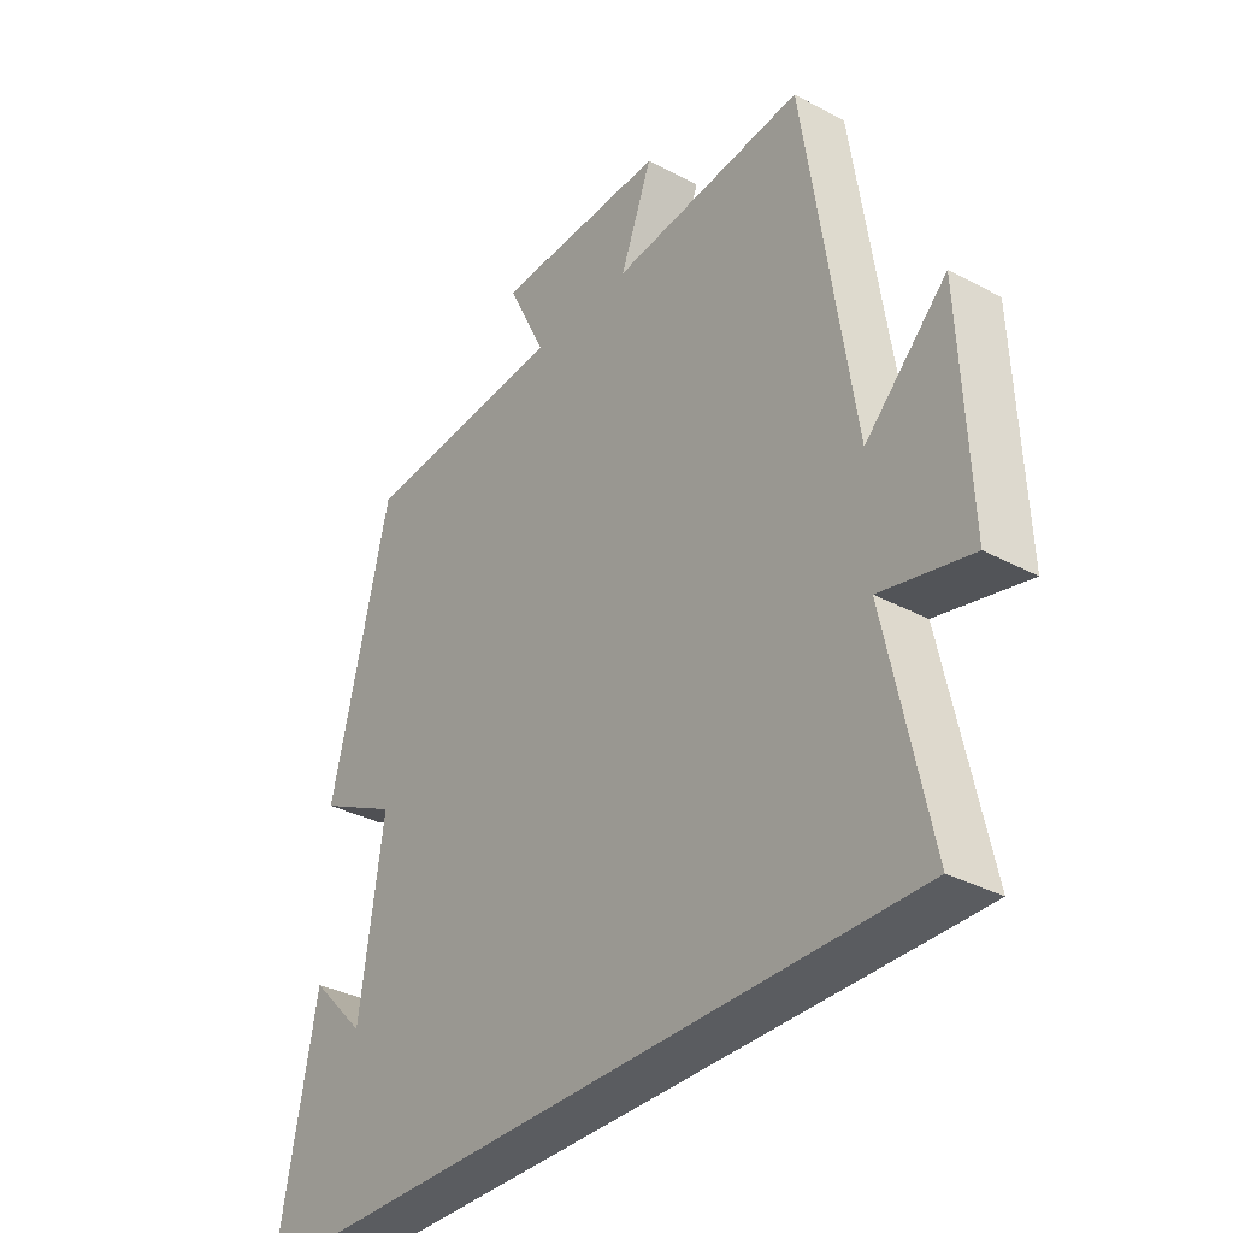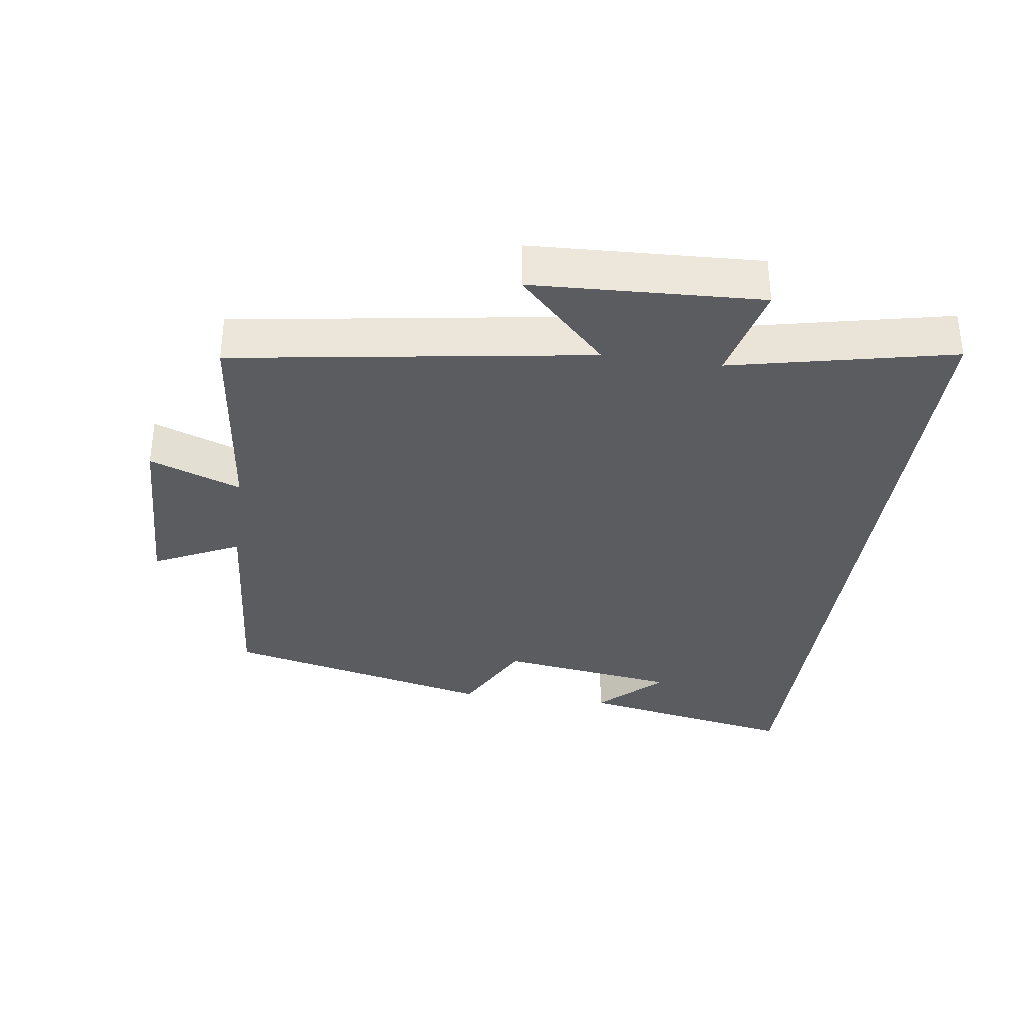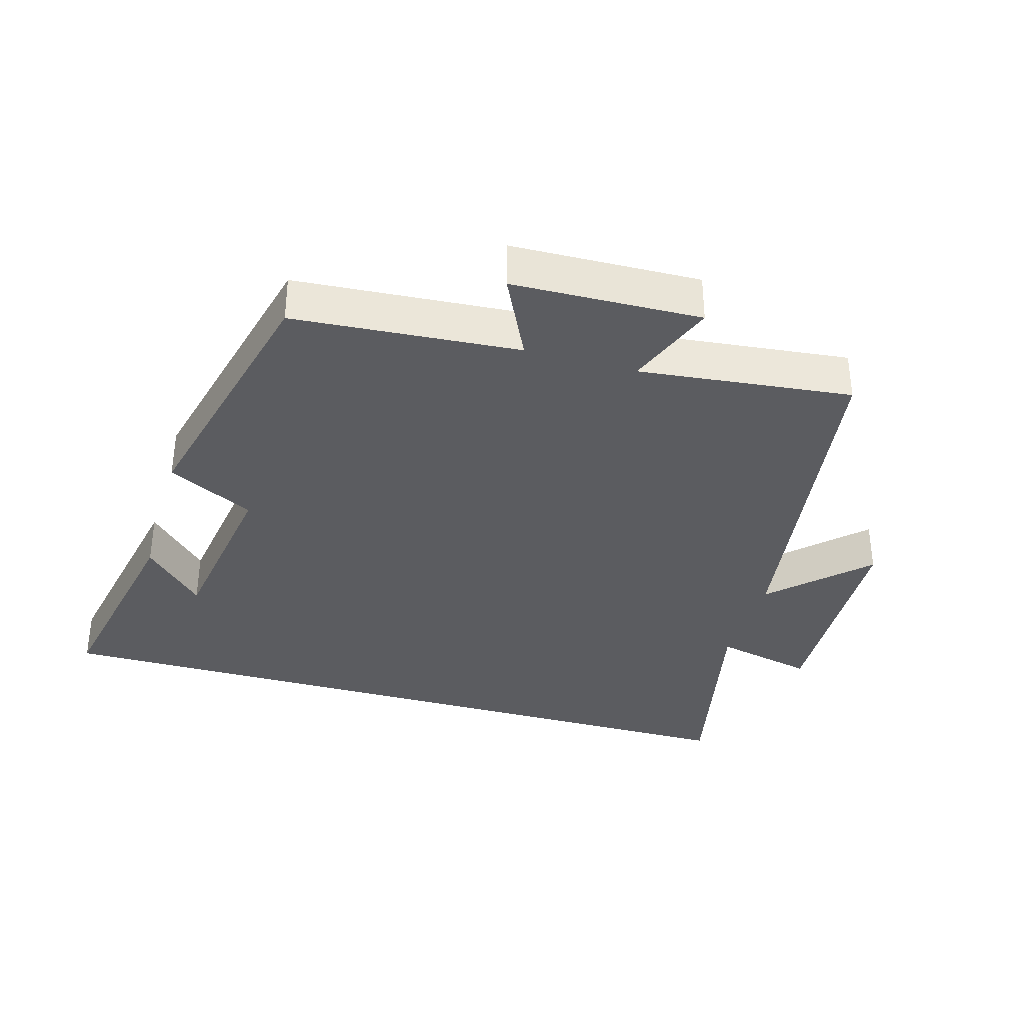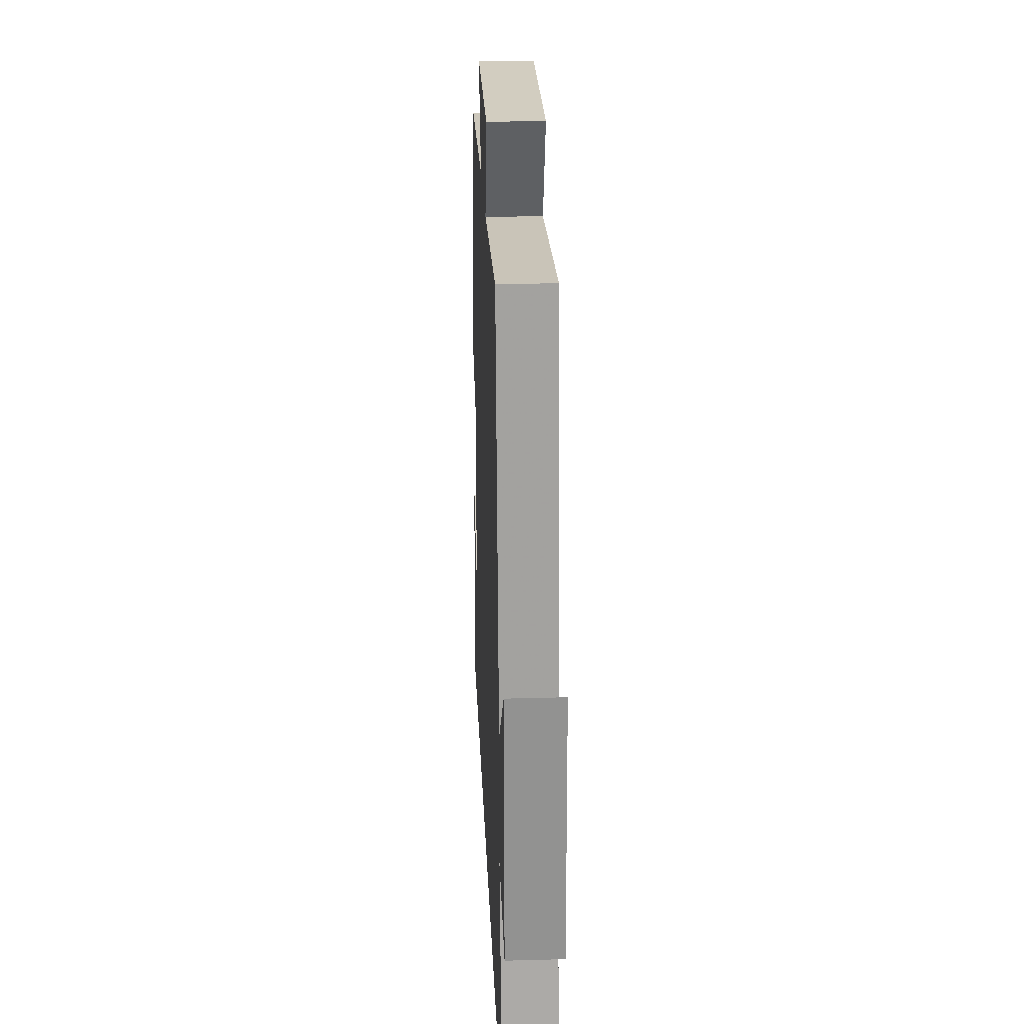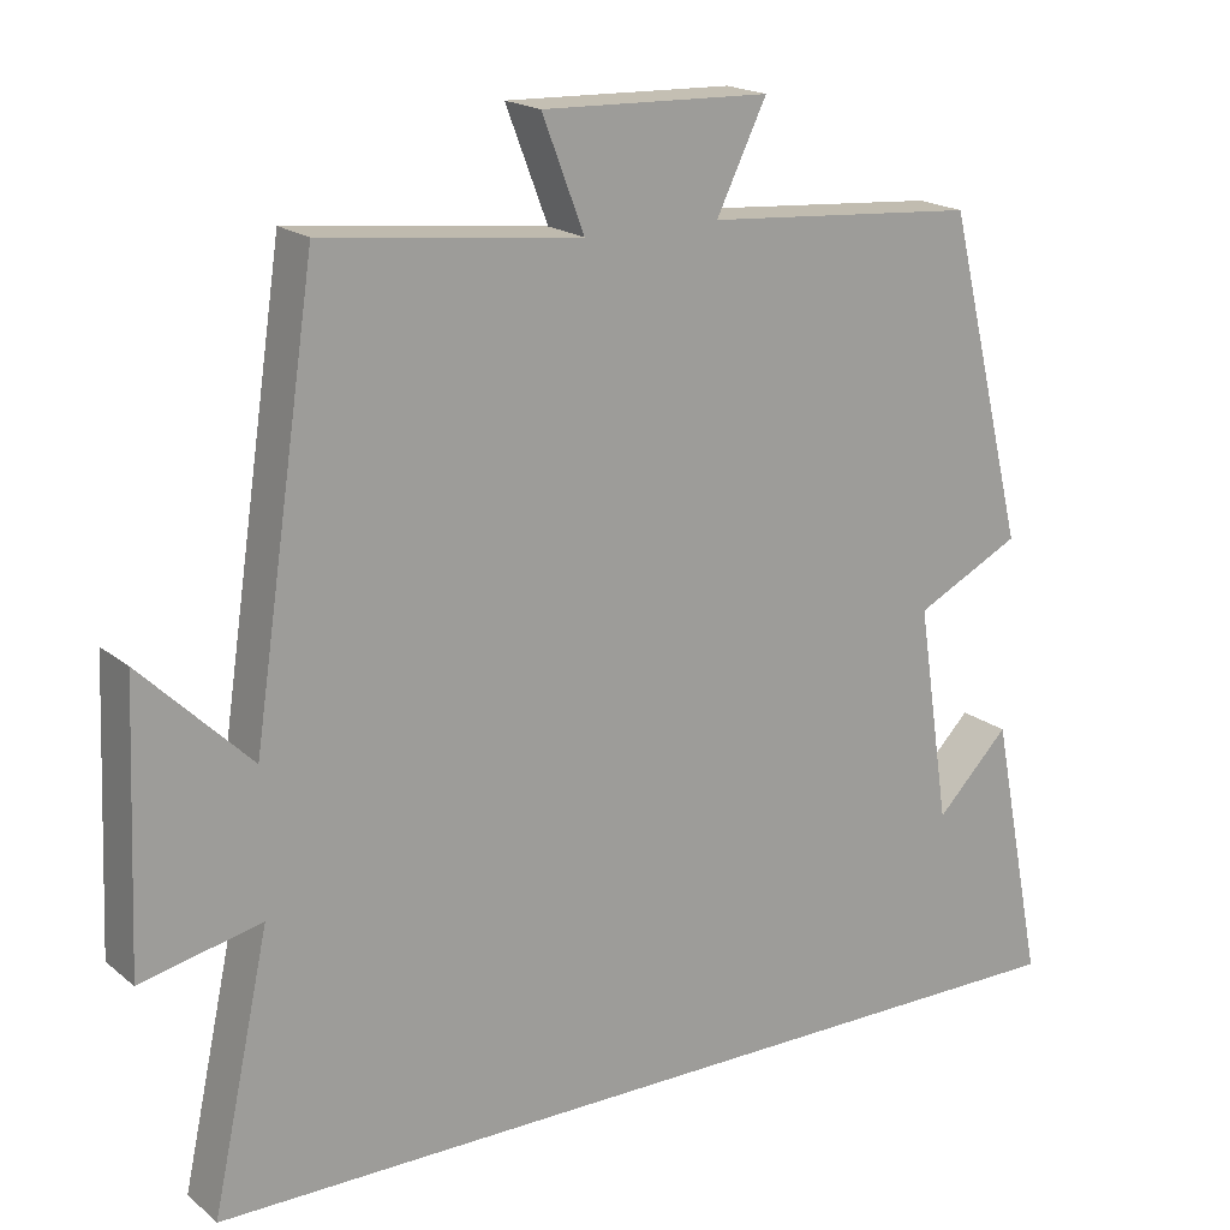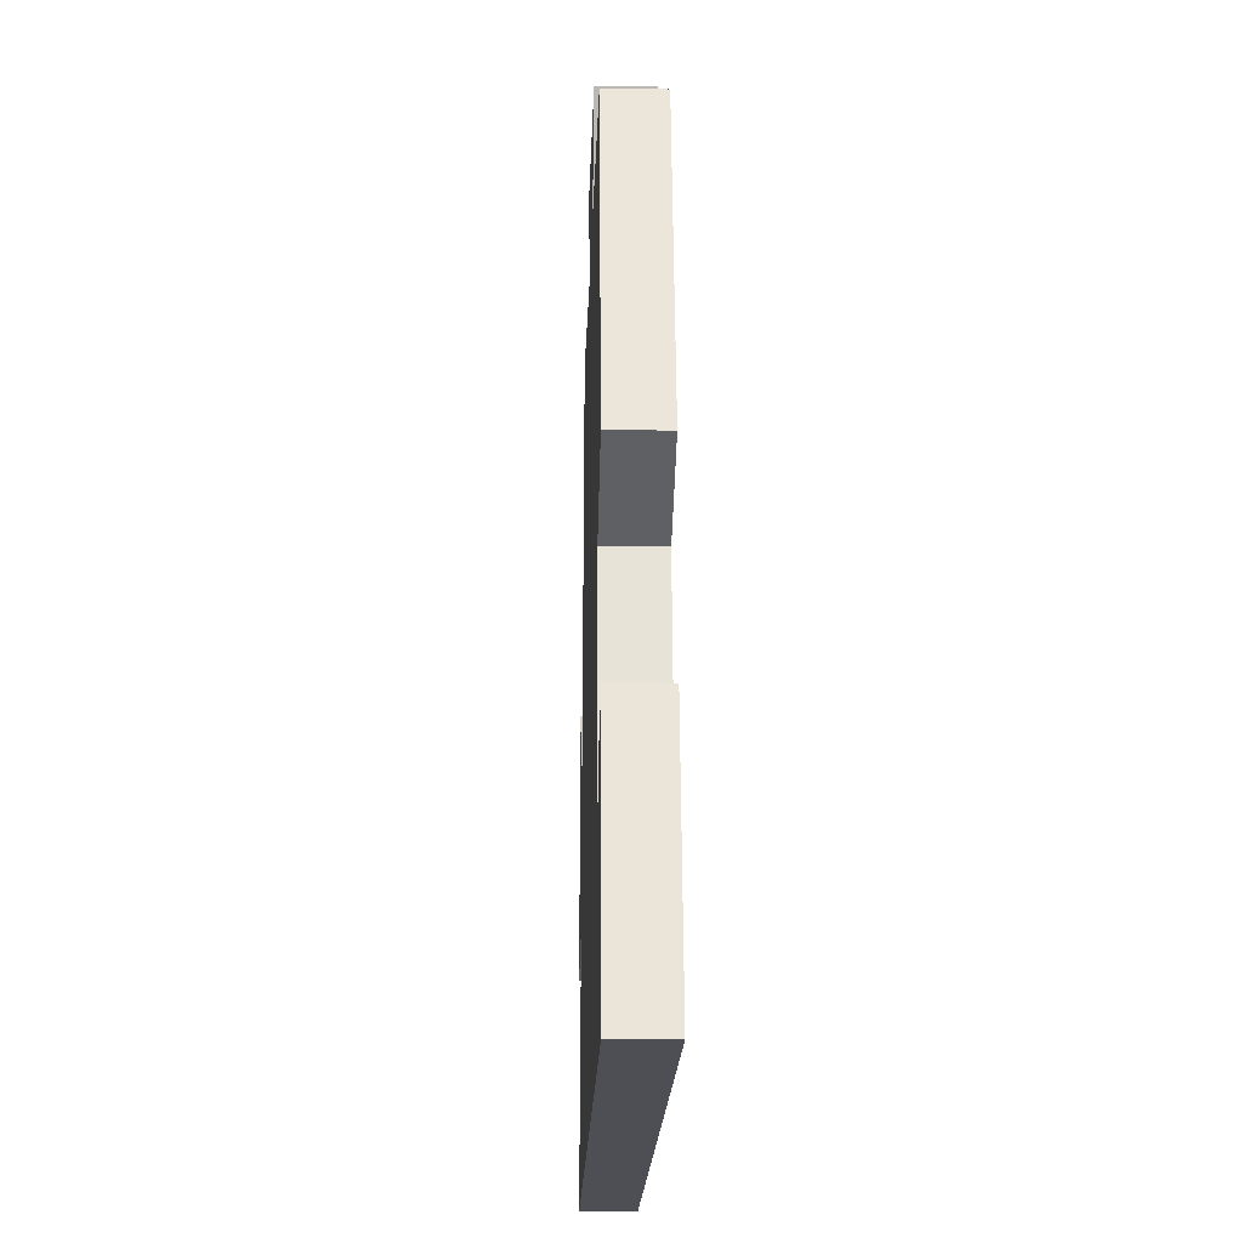
<metadata>
{"format":"obj","ext":"obj","renderer":"f3d","projection":"perspective","resolution":1024,"background":"white","views":[{"elev":-33.9,"azim":54.0,"up":"+Z"},{"elev":-34.1,"azim":82.2,"up":"+Y"},{"elev":-35.2,"azim":-16.1,"up":"+Y"},{"elev":26.4,"azim":87.5,"up":"+Z"},{"elev":18.6,"azim":146.2,"up":"+Z"},{"elev":-18.4,"azim":-91.7,"up":"+Z"}]}
</metadata>
<code>
v -0.565 0.07 -0.5
v -0.5 0.07 -0.17
v -0.41 0.07 -0.262
v -0.37 0.07 0.006
v -0.5 0.07 0.072
v -0.402 0.07 0.475
v -0.065 0.07 0.5
v -0.127 0.07 0.628
v 0.155 0.07 0.636
v 0.103 0.07 0.5
v 0.421 0.07 0.535
v 0.5 0.07 0.004
v 0.635 0.07 0.136
v 0.649 0.07 -0.204
v 0.5 0.07 -0.17
v 0.571 0.07 -0.5
v -0.565 0 -0.5
v -0.5 0 -0.17
v -0.41 0 -0.262
v -0.37 0 0.006
v -0.5 0 0.072
v -0.402 0 0.475
v -0.065 0 0.5
v -0.127 0 0.628
v 0.155 0 0.636
v 0.103 0 0.5
v 0.421 0 0.535
v 0.5 0 0.004
v 0.635 0 0.136
v 0.649 0 -0.204
v 0.5 0 -0.17
v 0.571 0 -0.5
f 15 16 1
f 12 13 14 15
f 12 15 1
f 11 12 1
f 10 11 1
f 7 8 9 10
f 6 7 10
f 5 6 10
f 4 5 10
f 3 4 10
f 3 10 1
f 1 2 3
f 17 32 31
f 31 30 29 28
f 17 31 28
f 17 28 27
f 17 27 26
f 26 25 24 23
f 26 23 22
f 26 22 21
f 26 21 20
f 26 20 19
f 17 26 19
f 19 18 17
f 1 17 18 2
f 2 18 19 3
f 3 19 20 4
f 4 20 21 5
f 5 21 22 6
f 6 22 23 7
f 7 23 24 8
f 8 24 25 9
f 9 25 26 10
f 10 26 27 11
f 11 27 28 12
f 12 28 29 13
f 13 29 30 14
f 14 30 31 15
f 15 31 32 16
f 16 32 17 1

</code>
